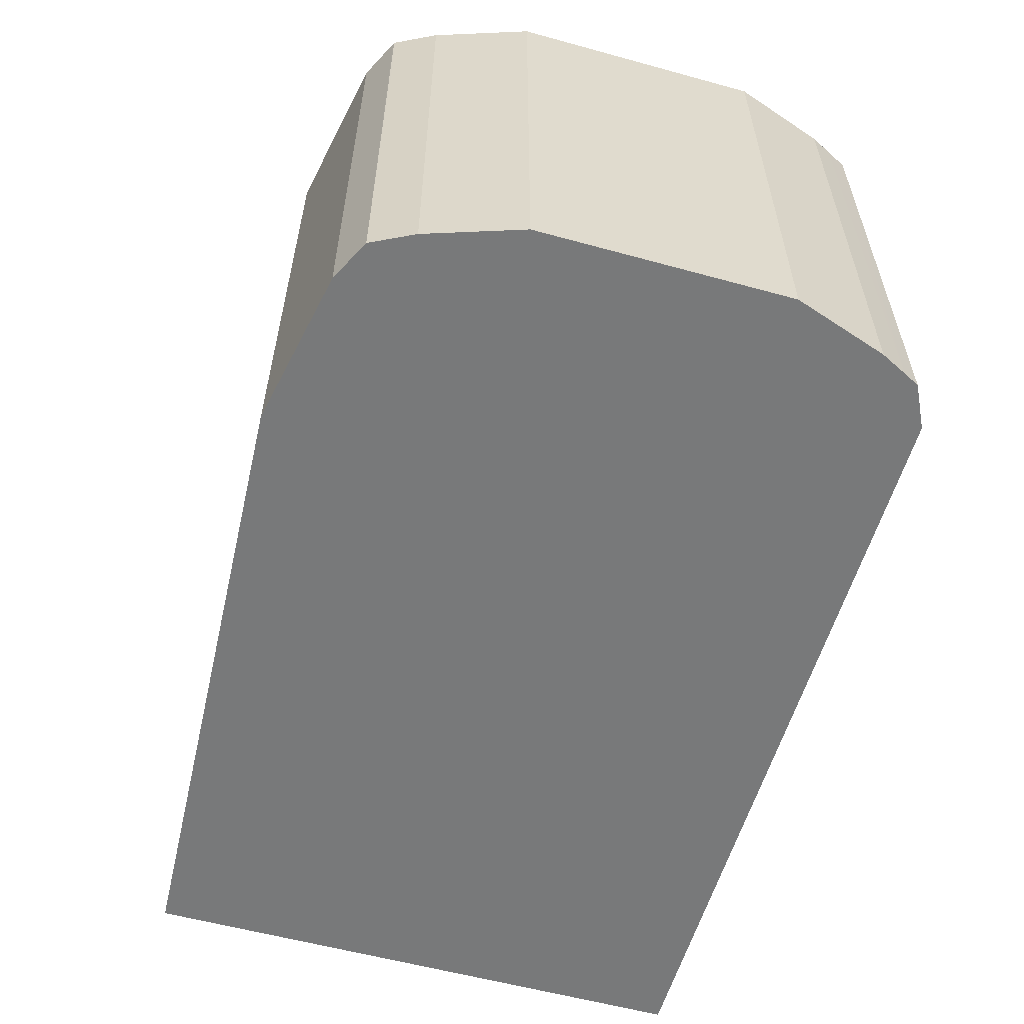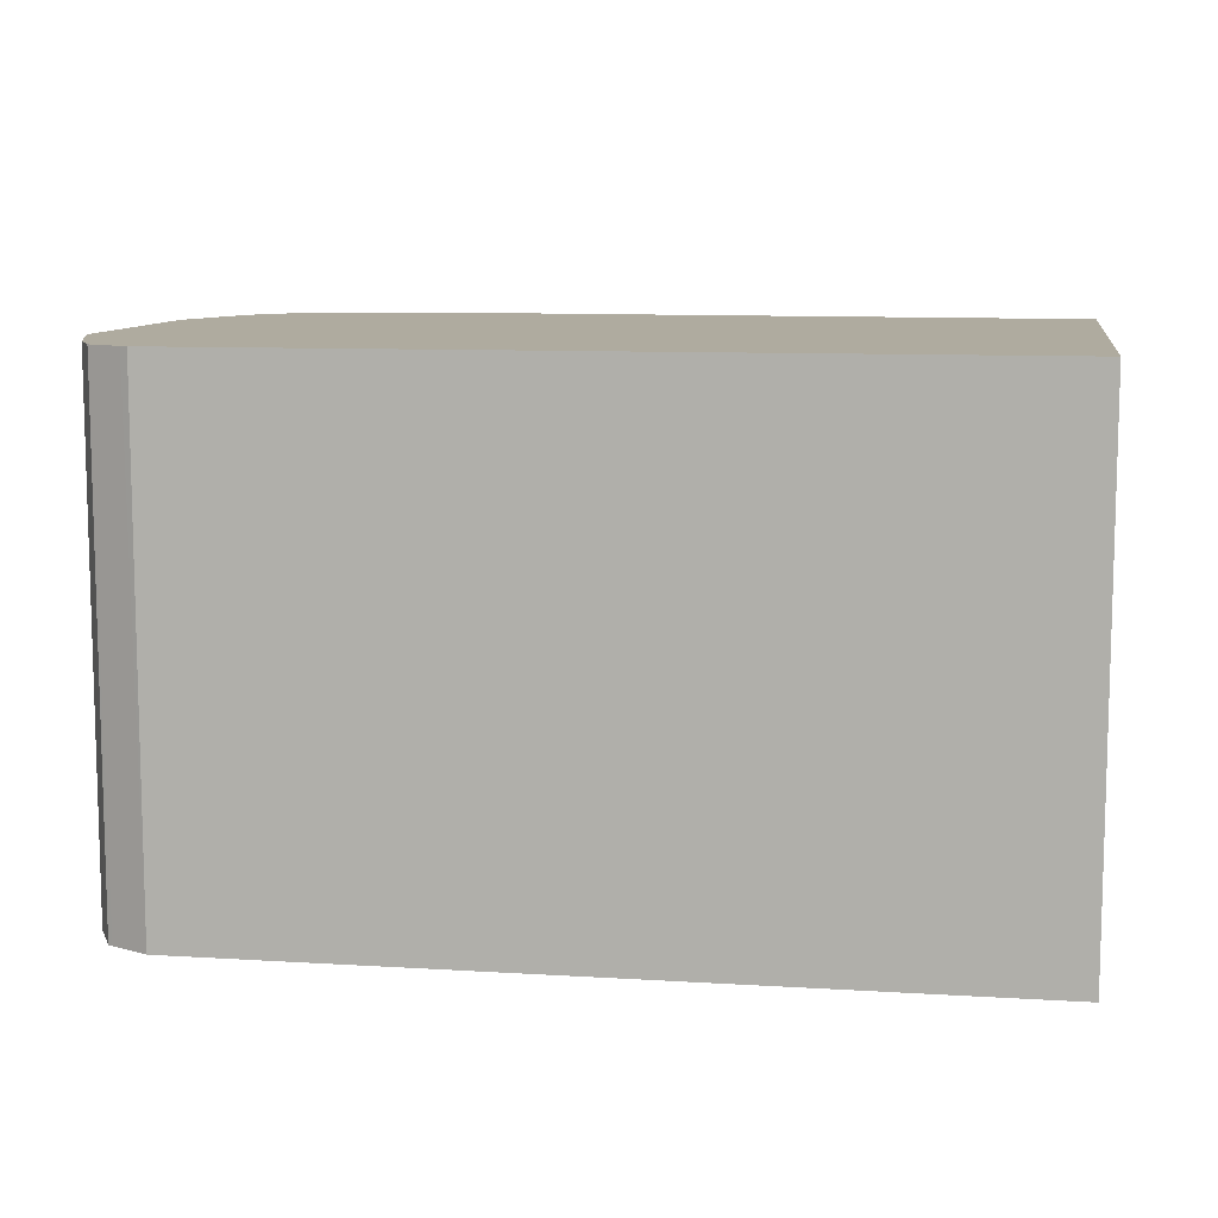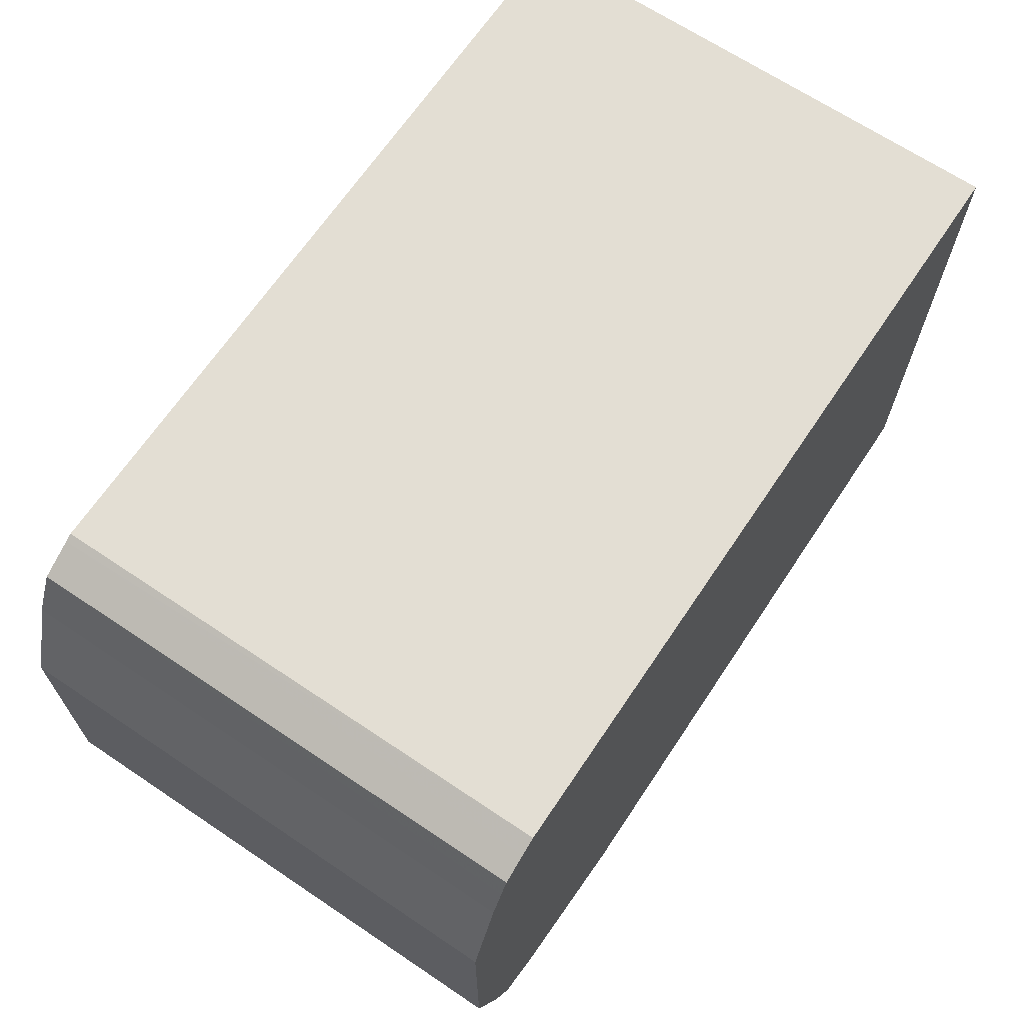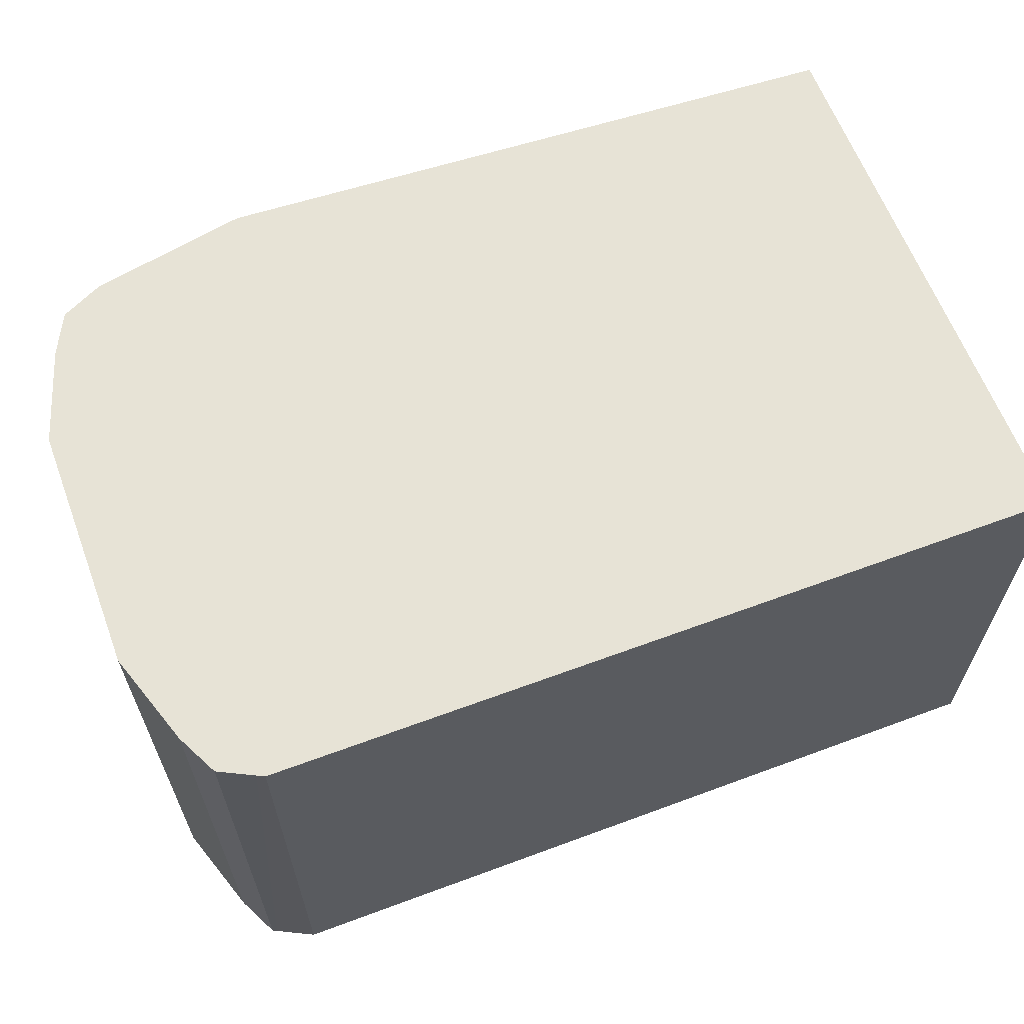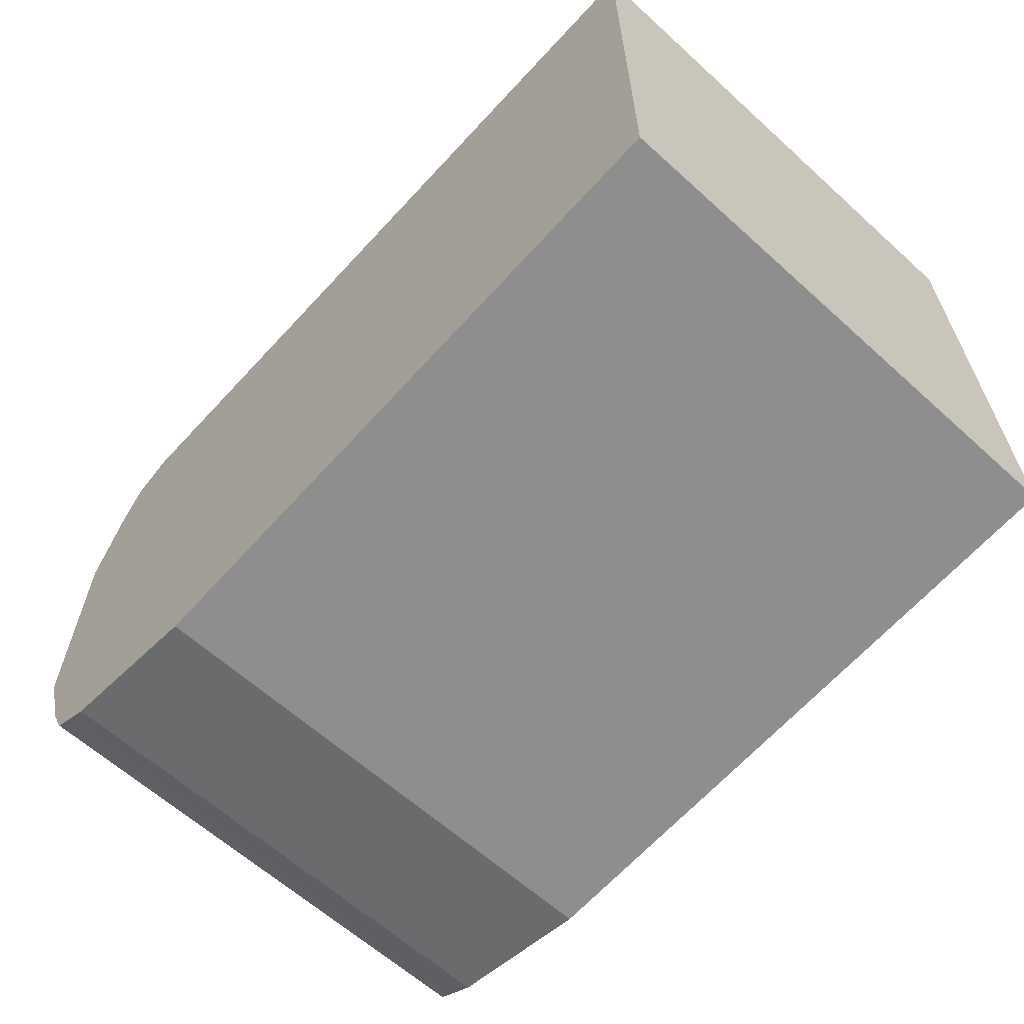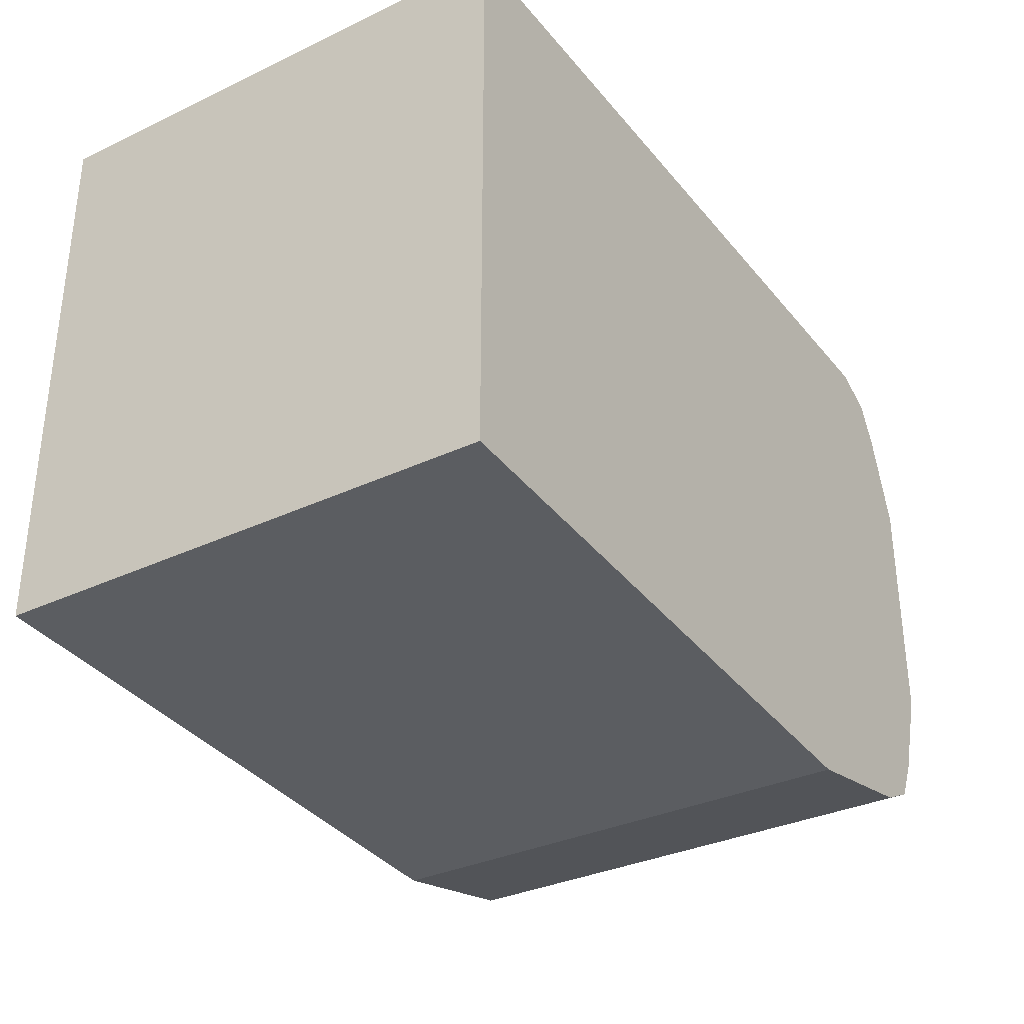
<metadata>
{"format":"obj","ext":"obj","renderer":"f3d","projection":"perspective","resolution":1024,"background":"white","views":[{"elev":-57.7,"azim":-105.9,"up":"+Y"},{"elev":9.6,"azim":9.1,"up":"+Y"},{"elev":67.2,"azim":-56.1,"up":"+Z"},{"elev":62.7,"azim":-20.6,"up":"+Y"},{"elev":-62.7,"azim":47.5,"up":"+Z"},{"elev":-33.2,"azim":123.0,"up":"+Z"}]}
</metadata>
<code>
v -0.3801 0.3117 -0.181
v -0.4707 0.3117 -0.1629
v -0.3801 0.6089 -0.181
v -0.01213 0.3117 -0.1629
v -0.4827 0.3117 -0.1569
v -0.4937 0.6089 -0.1514
v -0.4707 0.6089 -0.1629
v -0.01213 0.6089 -0.1629
v -0.01213 0.3117 0.1629
v -0.4947 0.3117 -0.1508
v -0.4947 0.6089 -0.1508
v -0.01213 0.6089 0.1629
v -0.4707 0.3117 0.1629
v -0.5008 0.3117 -0.1388
v -0.4953 0.6089 -0.1498
v -0.4707 0.6089 0.1629
v -0.475 0.6089 0.1607
v -0.4801 0.3117 0.1582
v -0.5036 0.6089 -0.1332
v -0.5008 0.6089 -0.1388
v -0.5068 0.3117 -0.1267
v -0.4921 0.3117 0.1521
v -0.4947 0.6089 0.1508
v -0.5068 0.6089 -0.1267
v -0.525 0.3117 -0.07238
v -0.4947 0.3117 0.1508
v -0.497 0.6089 0.1465
v -0.4995 0.3117 0.1414
v -0.525 0.6089 -0.07238
v -0.525 0.3117 0.07239
v -0.5008 0.6089 0.1388
v -0.5055 0.3117 0.1293
v -0.525 0.6089 0.07239
v -0.5068 0.3117 0.1267
v -0.5068 0.6089 0.1267
f 14 20 15
f 10 15 11
f 14 19 20
f 13 17 18
f 13 16 17
f 10 14 15
f 4 8 12
f 9 12 16
f 6 10 11
f 5 10 6
f 4 12 9
f 3 12 8
f 14 21 19
f 9 16 13
f 17 22 18
f 30 35 33
f 19 21 24
f 21 25 29
f 21 29 24
f 22 23 26
f 23 27 28
f 23 28 26
f 25 30 33
f 25 33 29
f 27 31 28
f 28 31 35
f 28 35 32
f 30 34 35
f 32 35 34
f 3 17 16
f 17 23 22
f 3 23 17
f 3 16 12
f 3 31 27
f 1 30 25
f 1 34 30
f 1 32 34
f 1 28 32
f 1 26 28
f 1 22 26
f 1 25 21
f 1 18 22
f 1 9 13
f 1 4 9
f 1 8 4
f 1 3 8
f 1 7 3
f 3 27 23
f 1 13 18
f 1 21 14
f 1 2 7
f 1 10 5
f 1 14 10
f 3 35 31
f 3 33 35
f 3 29 33
f 3 24 29
f 3 20 19
f 3 19 24
f 3 11 15
f 3 6 11
f 3 7 6
f 2 6 7
f 2 5 6
f 1 5 2
f 3 15 20

</code>
